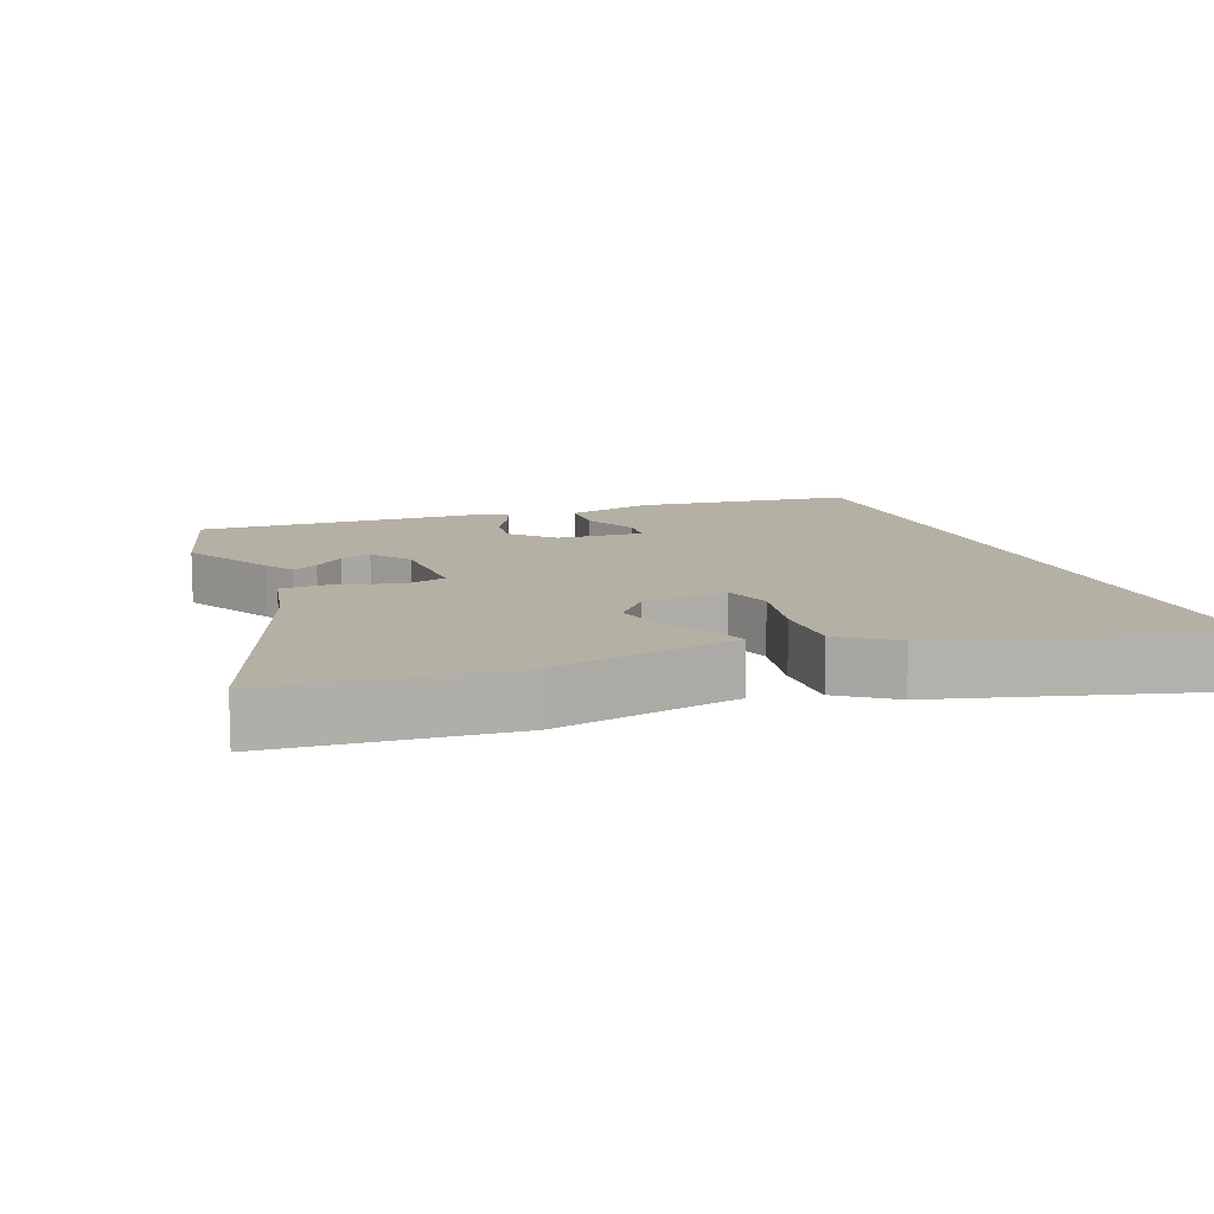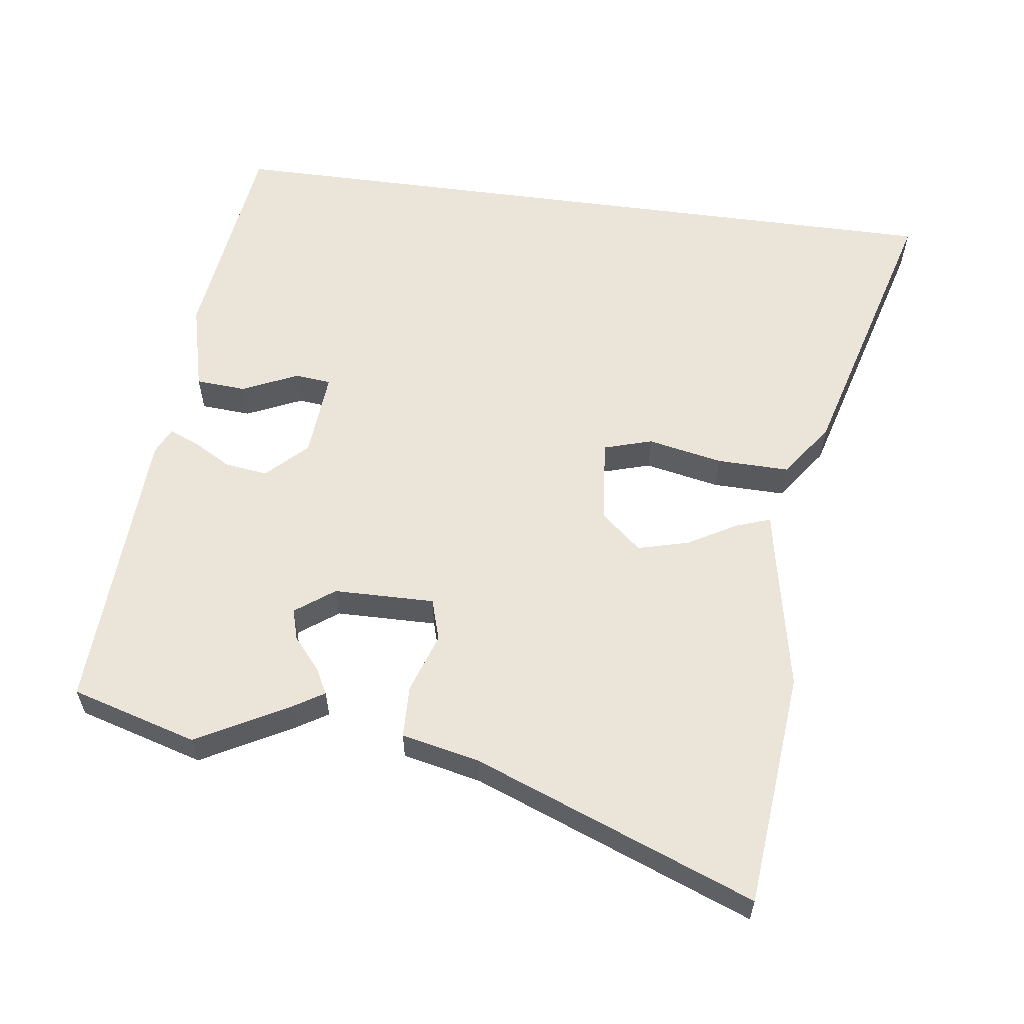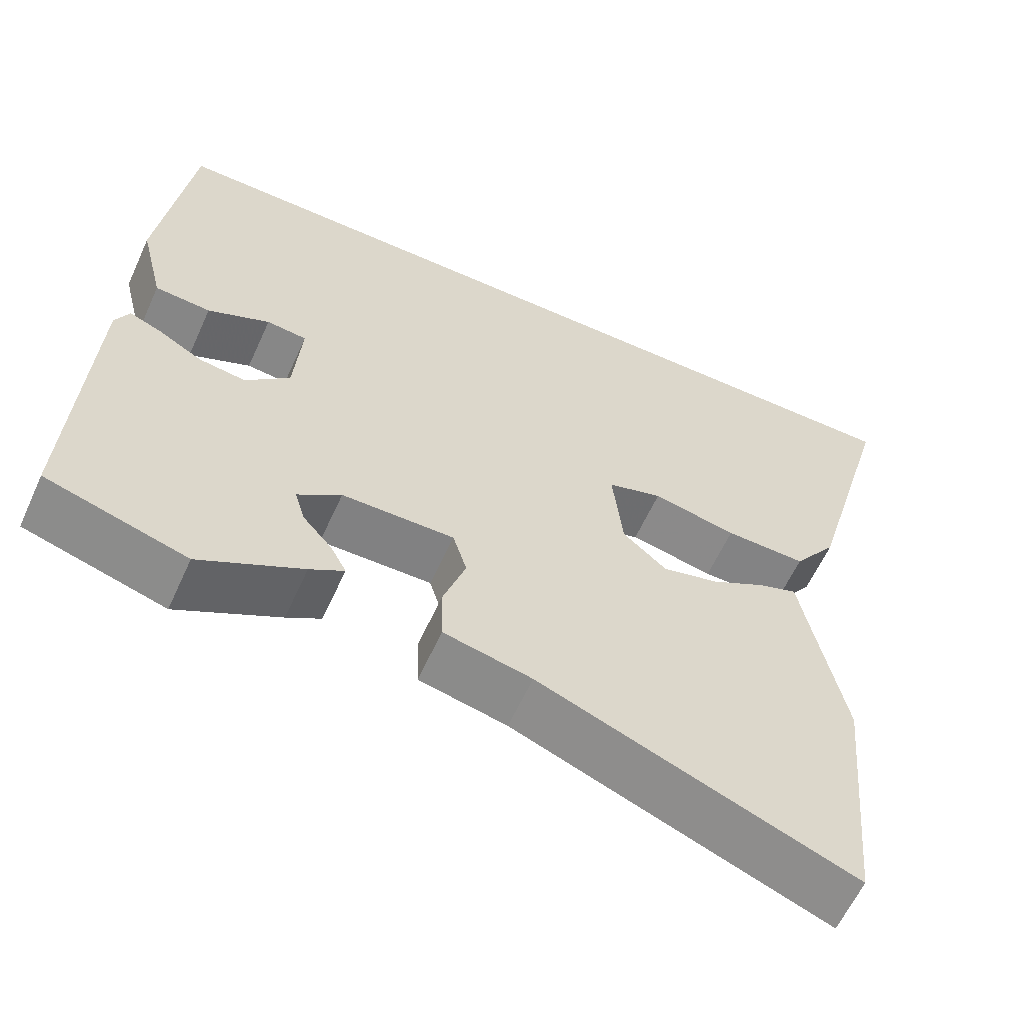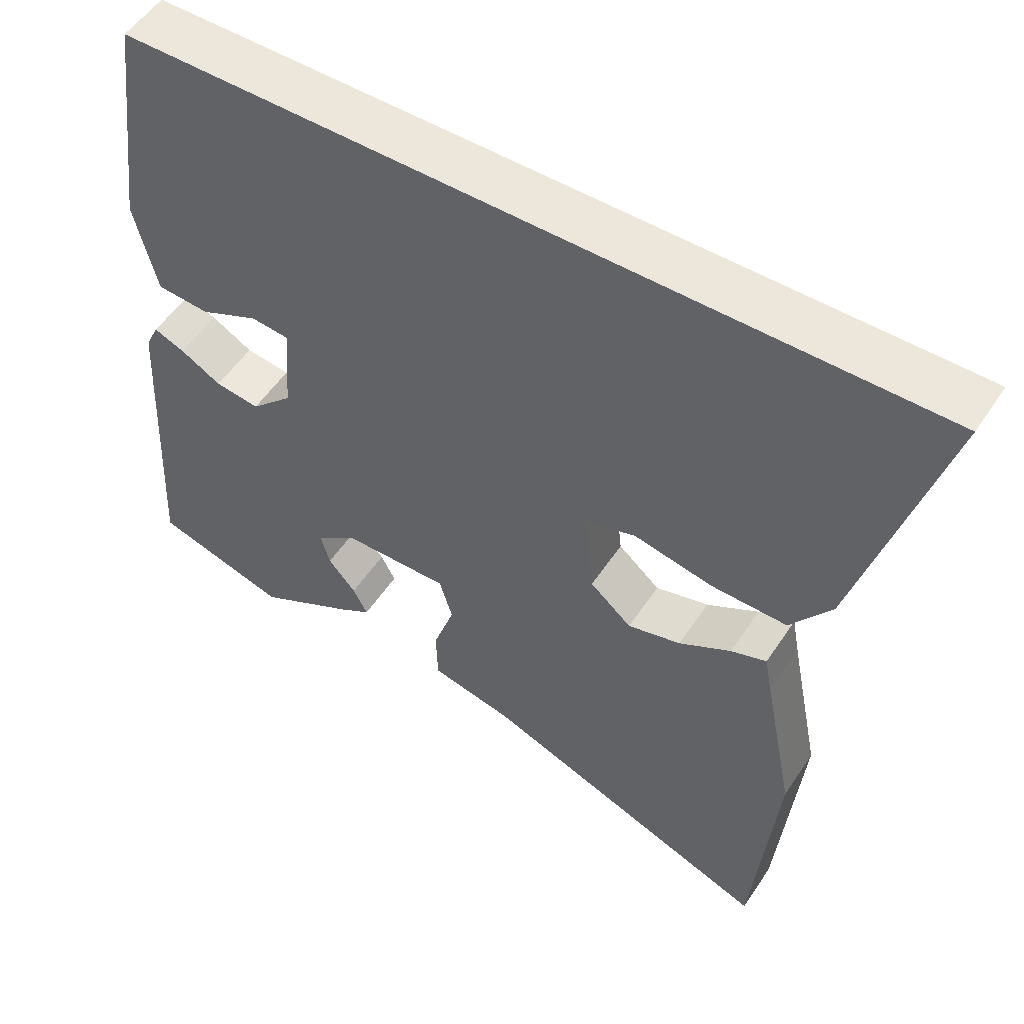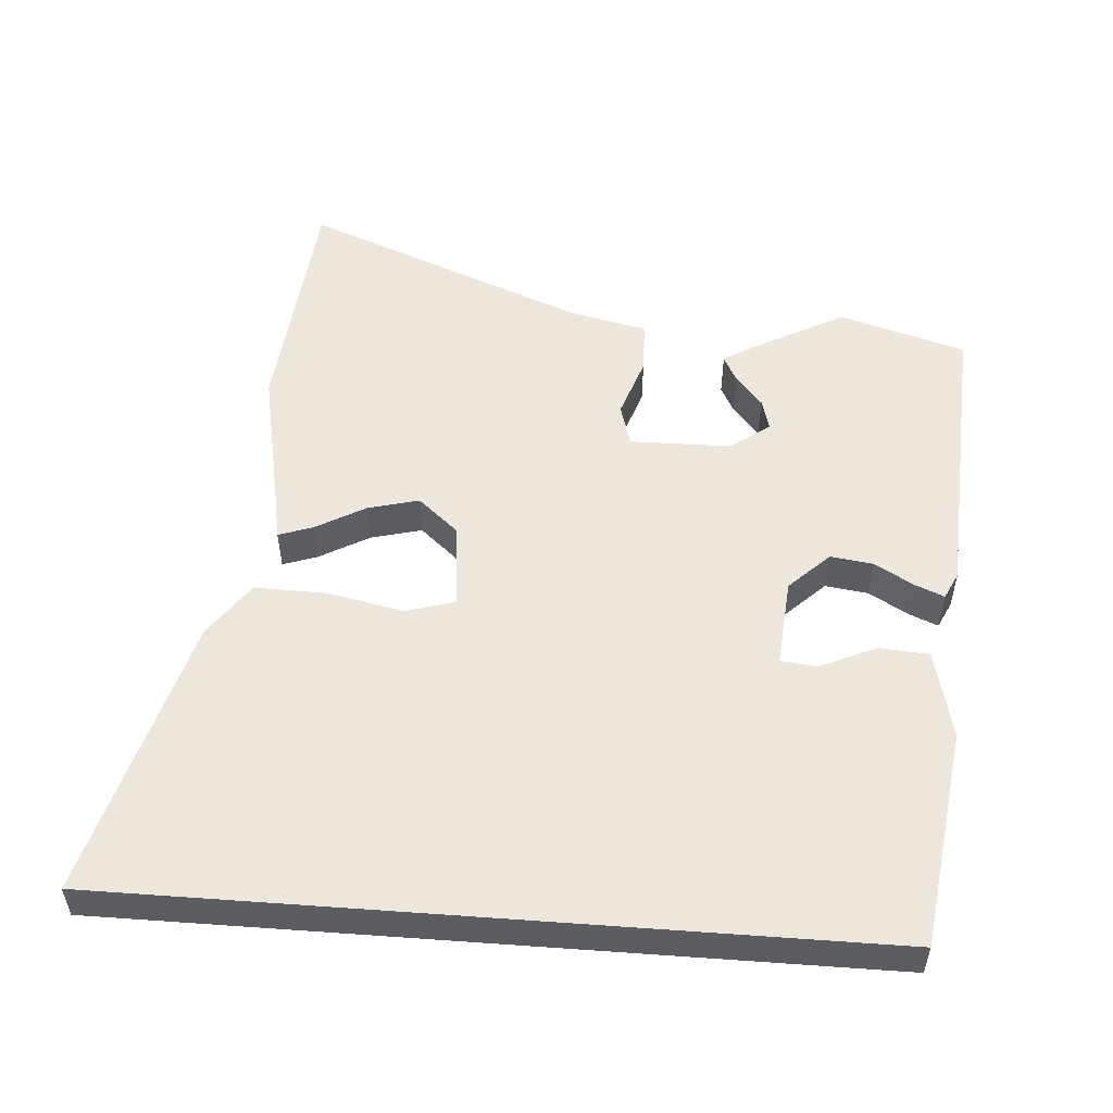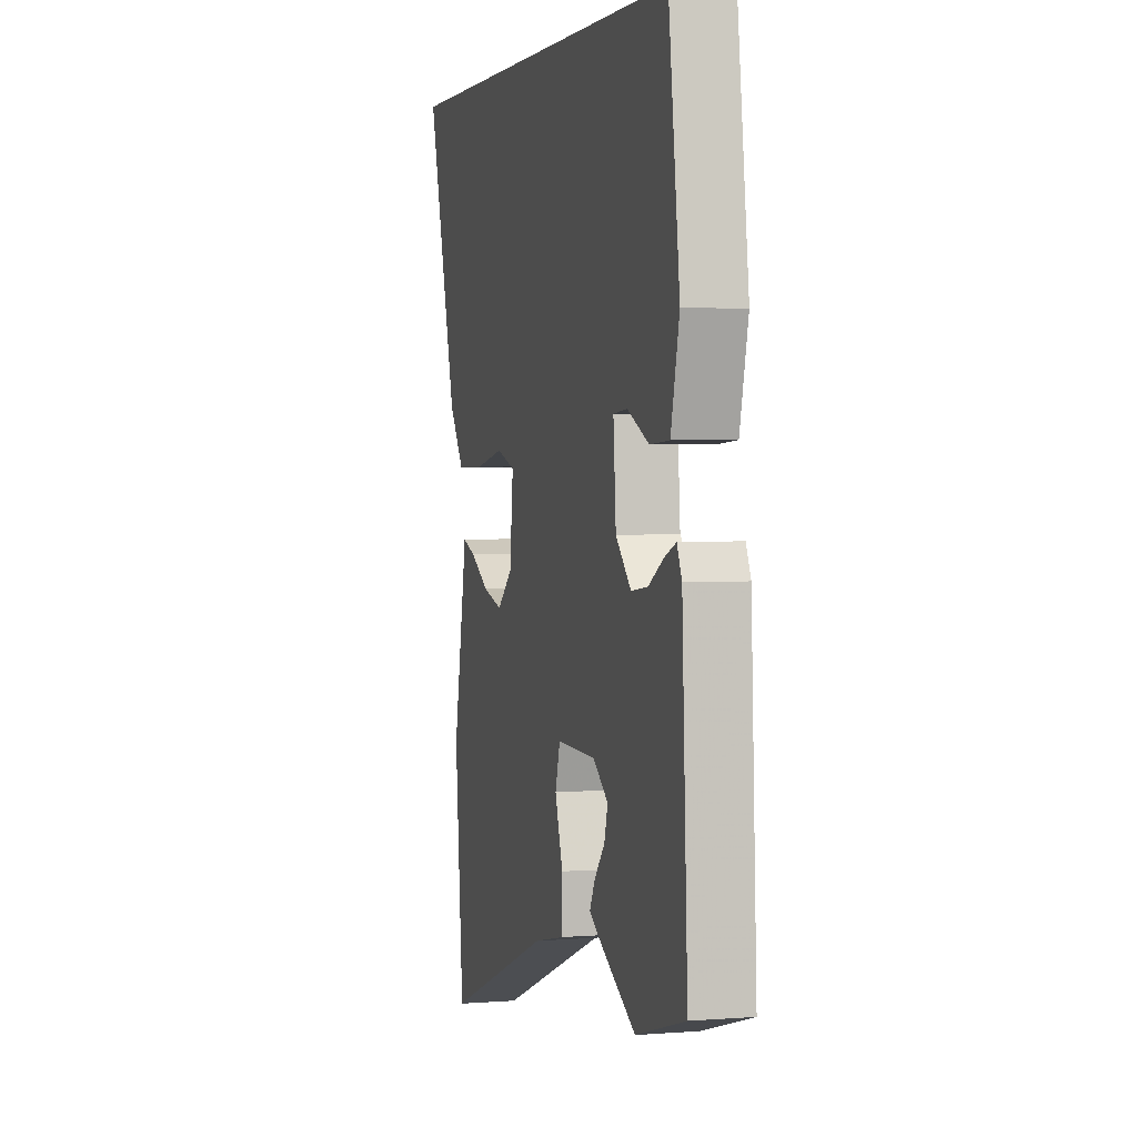
<metadata>
{"format":"obj","ext":"obj","renderer":"f3d","projection":"perspective","resolution":1024,"background":"white","views":[{"elev":11.5,"azim":-111.5,"up":"+Y"},{"elev":58.9,"azim":-172.4,"up":"+Y"},{"elev":-60.8,"azim":155.6,"up":"+Z"},{"elev":53.1,"azim":-147.3,"up":"+Z"},{"elev":53.4,"azim":4.3,"up":"+Y"},{"elev":3.1,"azim":75.2,"up":"+Z"}]}
</metadata>
<code>
v -0.65 0.07 0.5
v 0.44 0.07 0.5
v 0.481 0.07 0.187
v 0.45 0.07 0.06
v 0.378 0.07 0.055
v 0.298 0.07 0.091
v 0.246 0.07 0.086
v 0.256 0.07 -0.04
v 0.313 0.07 -0.095
v 0.374 0.07 -0.087
v 0.43 0.07 -0.055
v 0.472 0.07 -0.038
v 0.49 0.07 -0.076
v 0.511 0.07 -0.497
v 0.33 0.07 -0.55
v 0.198 0.07 -0.479
v 0.154 0.07 -0.452
v 0.174 0.07 -0.414
v 0.212 0.07 -0.37
v 0.225 0.07 -0.325
v 0.169 0.07 -0.284
v 0.024 0.07 -0.282
v 0.006 0.07 -0.342
v 0.035 0.07 -0.428
v 0.033 0.07 -0.503
v -0.08 0.07 -0.528
v -0.483 0.07 -0.685
v -0.515 0.07 -0.344
v -0.472 0.07 -0.129
v -0.462 0.07 -0.075
v -0.413 0.07 -0.092
v -0.342 0.07 -0.132
v -0.269 0.07 -0.151
v -0.212 0.07 -0.102
v -0.199 0.07 0.021
v -0.269 0.07 0.042
v -0.377 0.07 0.02
v -0.481 0.07 0.018
v -0.537 0.07 0.096
v -0.65 0 0.5
v 0.44 0 0.5
v 0.481 0 0.187
v 0.45 0 0.06
v 0.378 0 0.055
v 0.298 0 0.091
v 0.246 0 0.086
v 0.256 0 -0.04
v 0.313 0 -0.095
v 0.374 0 -0.087
v 0.43 0 -0.055
v 0.472 0 -0.038
v 0.49 0 -0.076
v 0.511 0 -0.497
v 0.33 0 -0.55
v 0.198 0 -0.479
v 0.154 0 -0.452
v 0.174 0 -0.414
v 0.212 0 -0.37
v 0.225 0 -0.325
v 0.169 0 -0.284
v 0.024 0 -0.282
v 0.006 0 -0.342
v 0.035 0 -0.428
v 0.033 0 -0.503
v -0.08 0 -0.528
v -0.483 0 -0.685
v -0.515 0 -0.344
v -0.472 0 -0.129
v -0.462 0 -0.075
v -0.413 0 -0.092
v -0.342 0 -0.132
v -0.269 0 -0.151
v -0.212 0 -0.102
v -0.199 0 0.021
v -0.269 0 0.042
v -0.377 0 0.02
v -0.481 0 0.018
v -0.537 0 0.096
f 36 37 38 39
f 36 39 1 2
f 35 36 2 3
f 34 35 3
f 29 30 31 32
f 29 32 33
f 26 27 28 29
f 26 29 33
f 23 24 25 26
f 22 23 26 33
f 21 22 33 34
f 16 17 18 19
f 16 19 20
f 15 16 20
f 14 15 20
f 13 14 20 21
f 10 11 12 13
f 9 10 13 21
f 3 4 5 6
f 3 6 7
f 34 3 7
f 8 9 21 34
f 7 8 34
f 78 77 76 75
f 41 40 78 75
f 42 41 75 74
f 42 74 73
f 71 70 69 68
f 72 71 68
f 68 67 66 65
f 72 68 65
f 65 64 63 62
f 72 65 62 61
f 73 72 61 60
f 58 57 56 55
f 59 58 55
f 59 55 54
f 59 54 53
f 60 59 53 52
f 52 51 50 49
f 60 52 49 48
f 45 44 43 42
f 46 45 42
f 46 42 73
f 73 60 48 47
f 73 47 46
f 1 40 41 2
f 2 41 42 3
f 3 42 43 4
f 4 43 44 5
f 5 44 45 6
f 6 45 46 7
f 7 46 47 8
f 8 47 48 9
f 9 48 49 10
f 10 49 50 11
f 11 50 51 12
f 12 51 52 13
f 13 52 53 14
f 14 53 54 15
f 15 54 55 16
f 16 55 56 17
f 17 56 57 18
f 18 57 58 19
f 19 58 59 20
f 20 59 60 21
f 21 60 61 22
f 22 61 62 23
f 23 62 63 24
f 24 63 64 25
f 25 64 65 26
f 26 65 66 27
f 27 66 67 28
f 28 67 68 29
f 29 68 69 30
f 30 69 70 31
f 31 70 71 32
f 32 71 72 33
f 33 72 73 34
f 34 73 74 35
f 35 74 75 36
f 36 75 76 37
f 37 76 77 38
f 38 77 78 39
f 39 78 40 1

</code>
